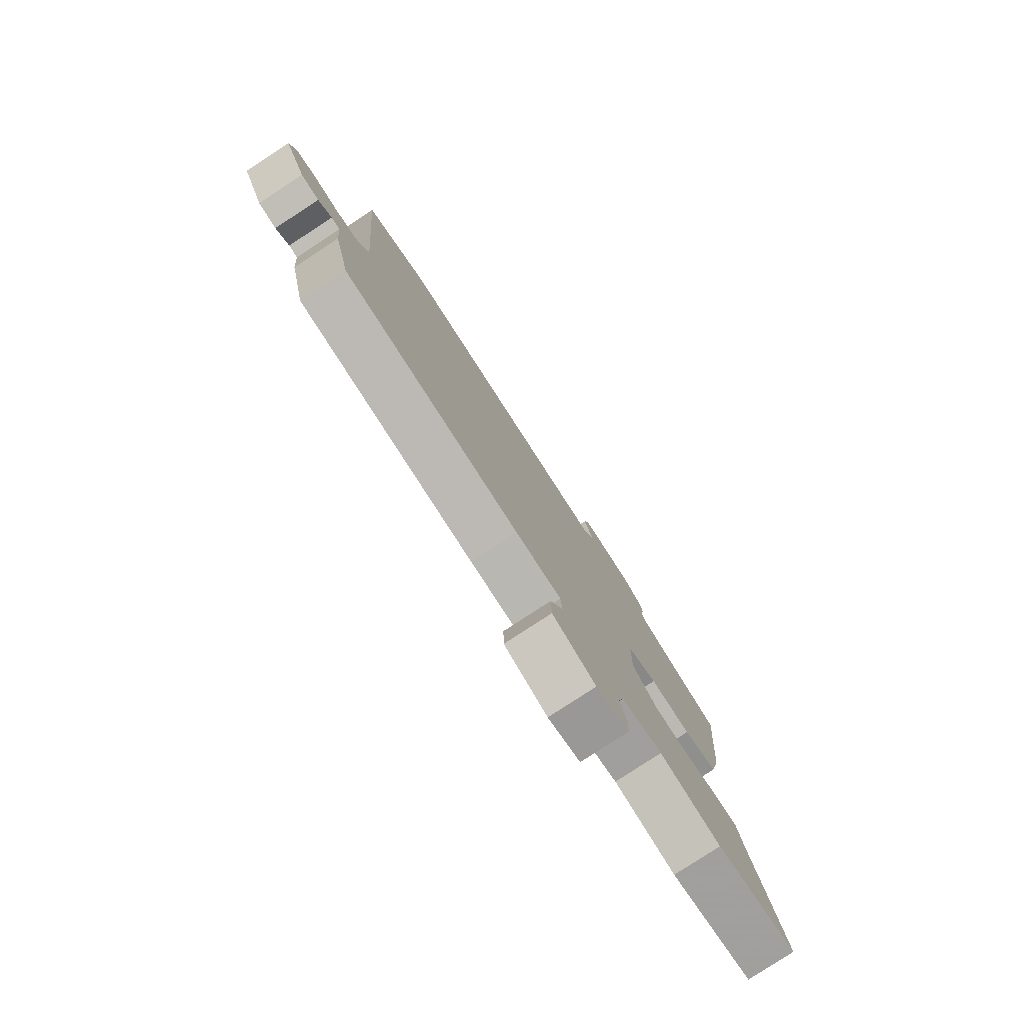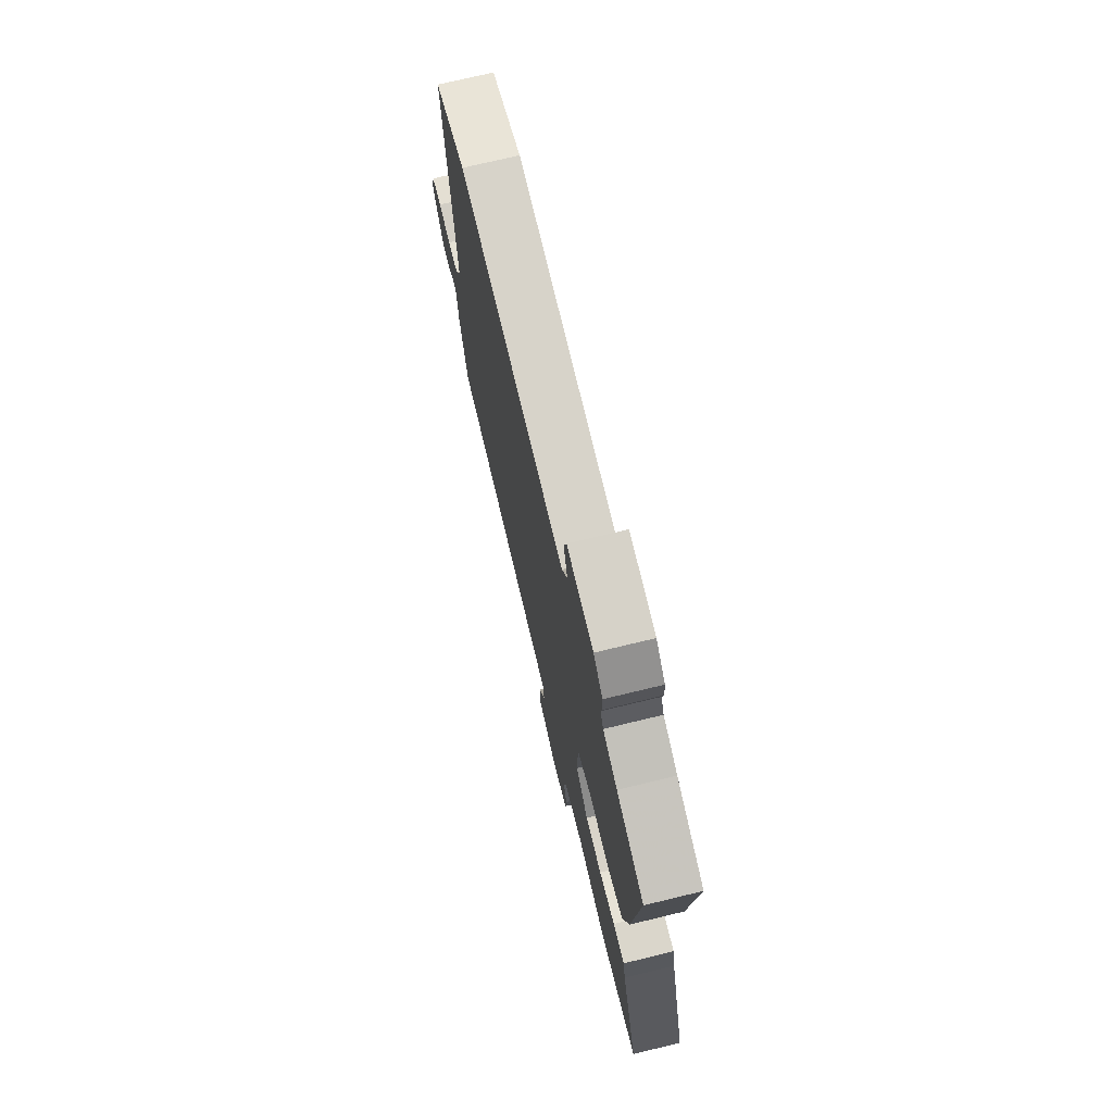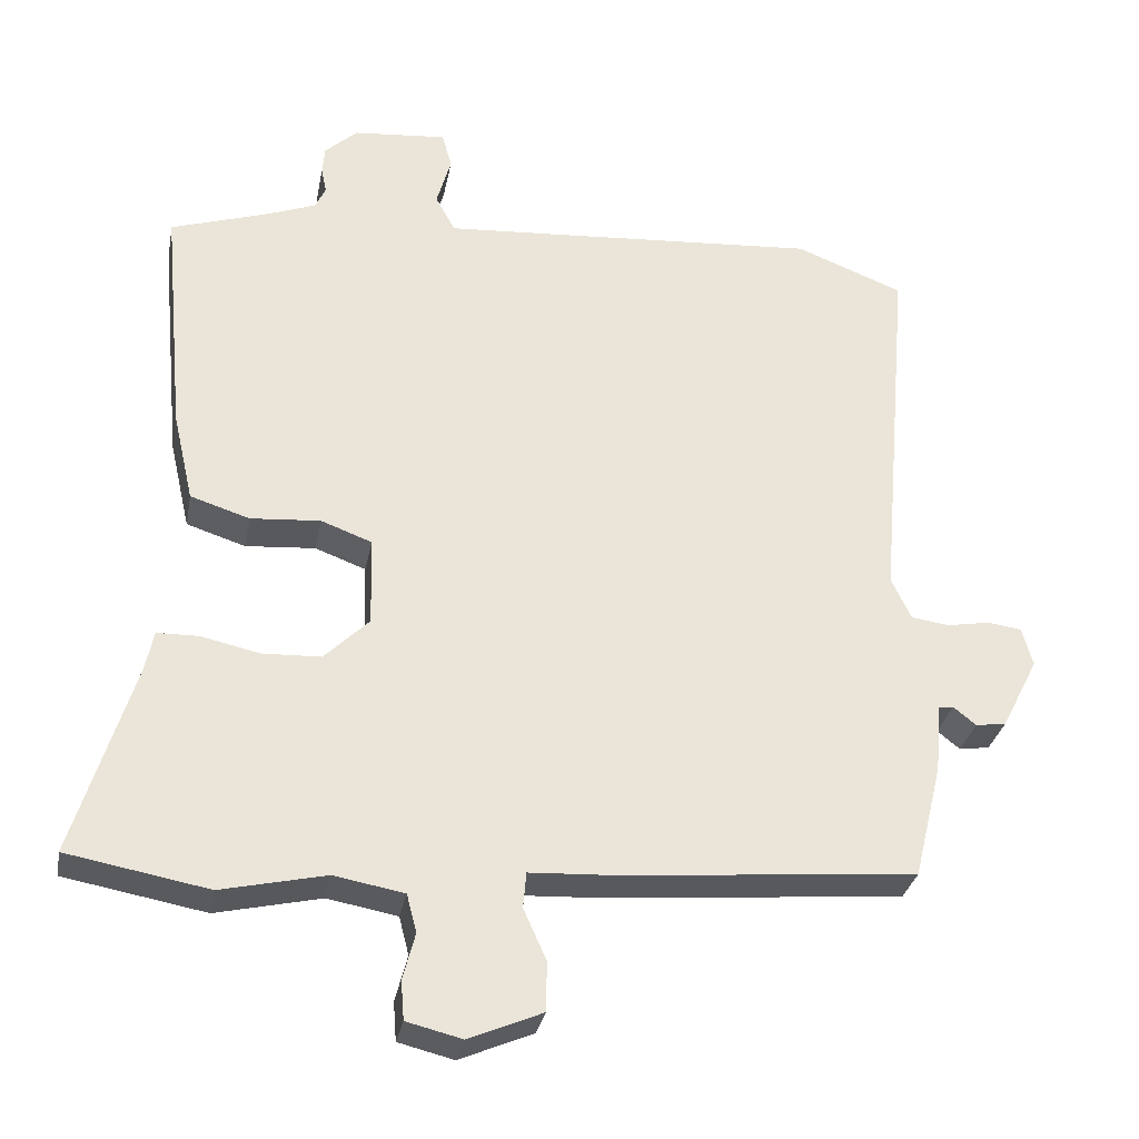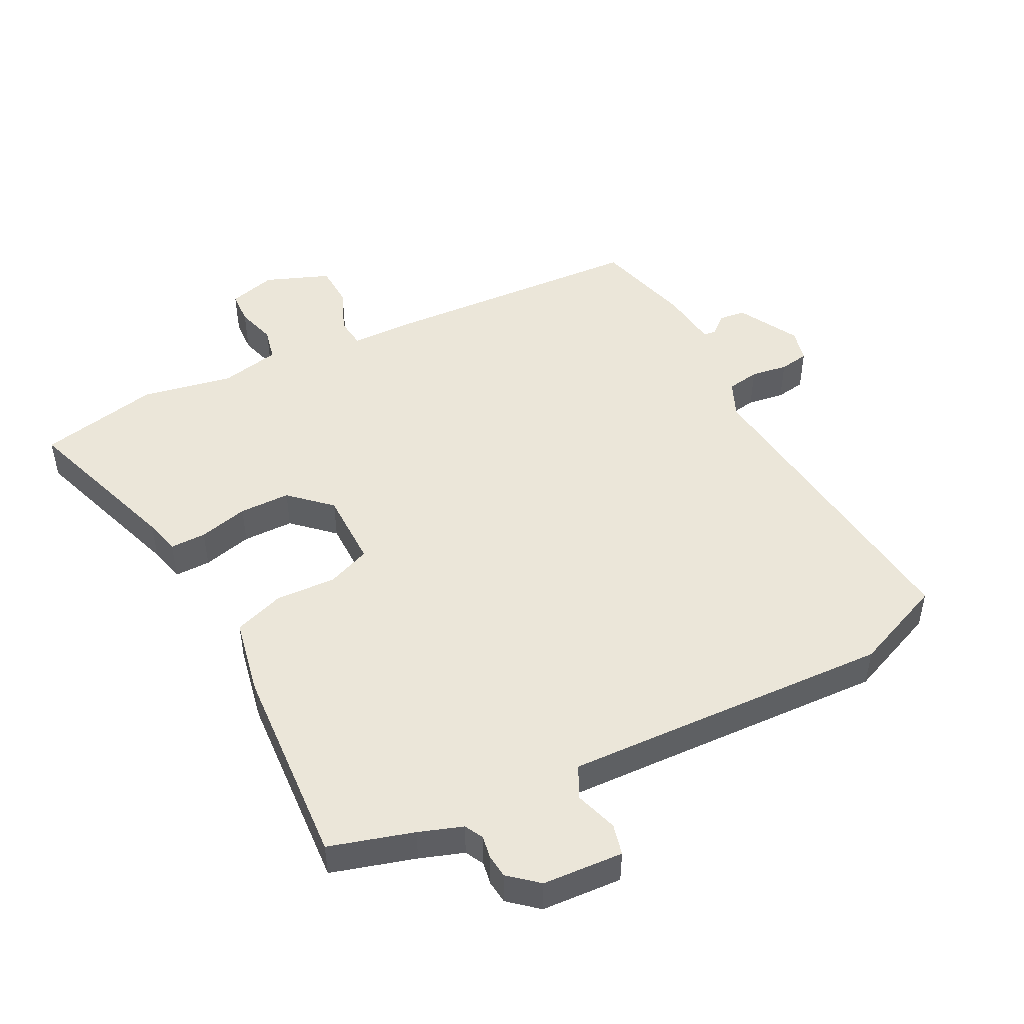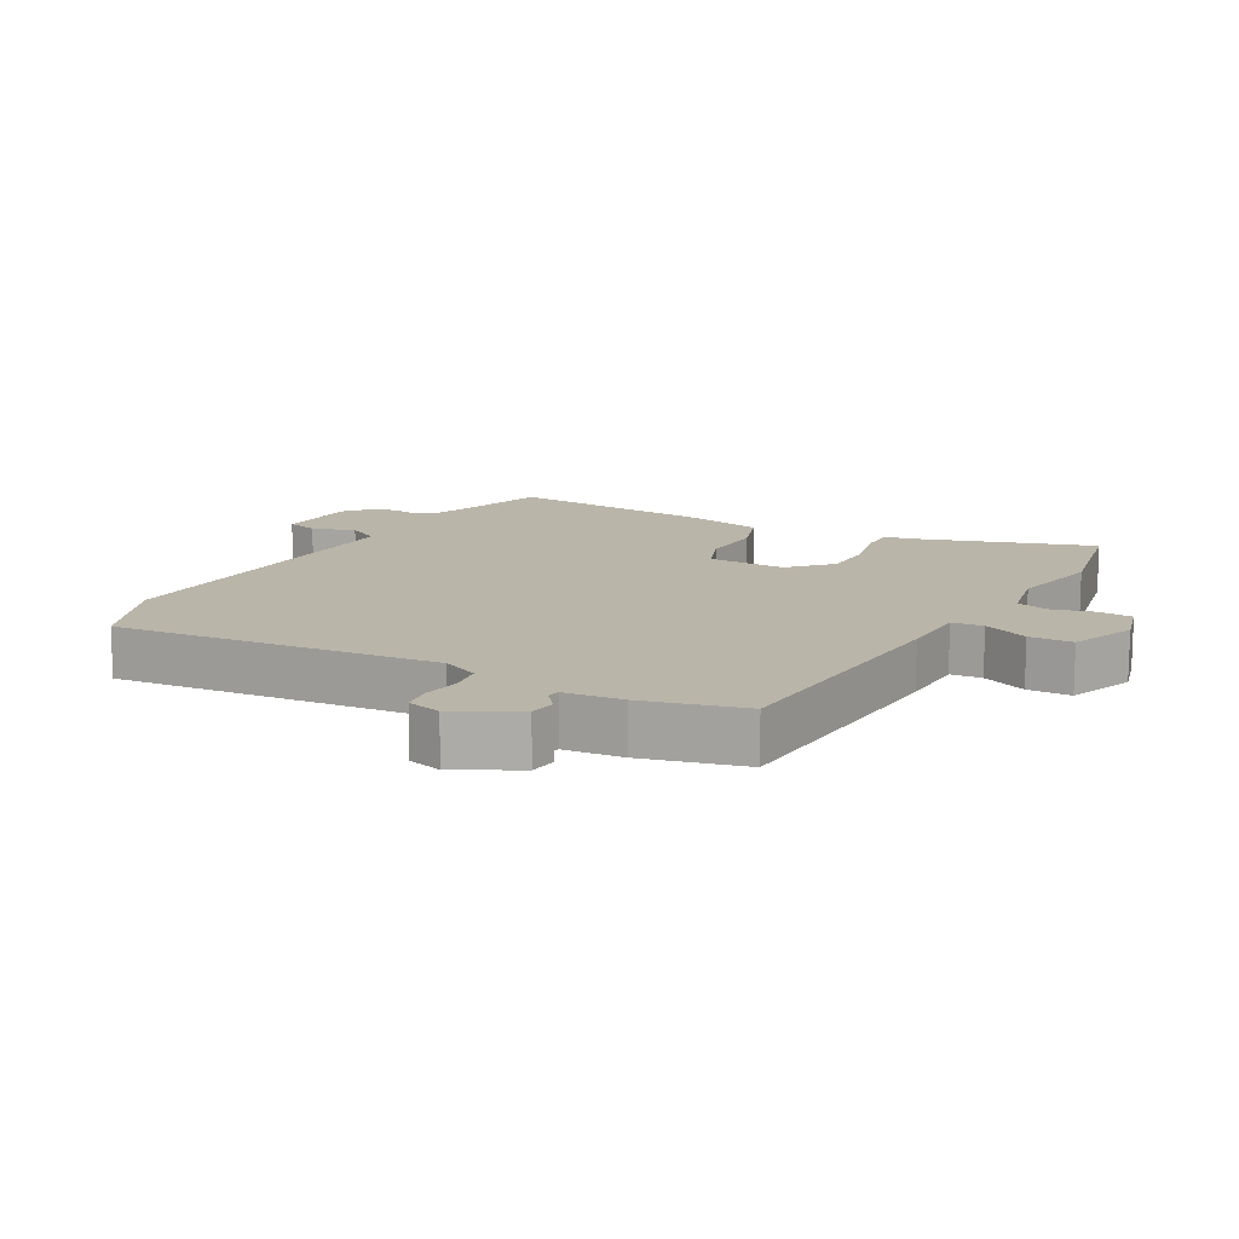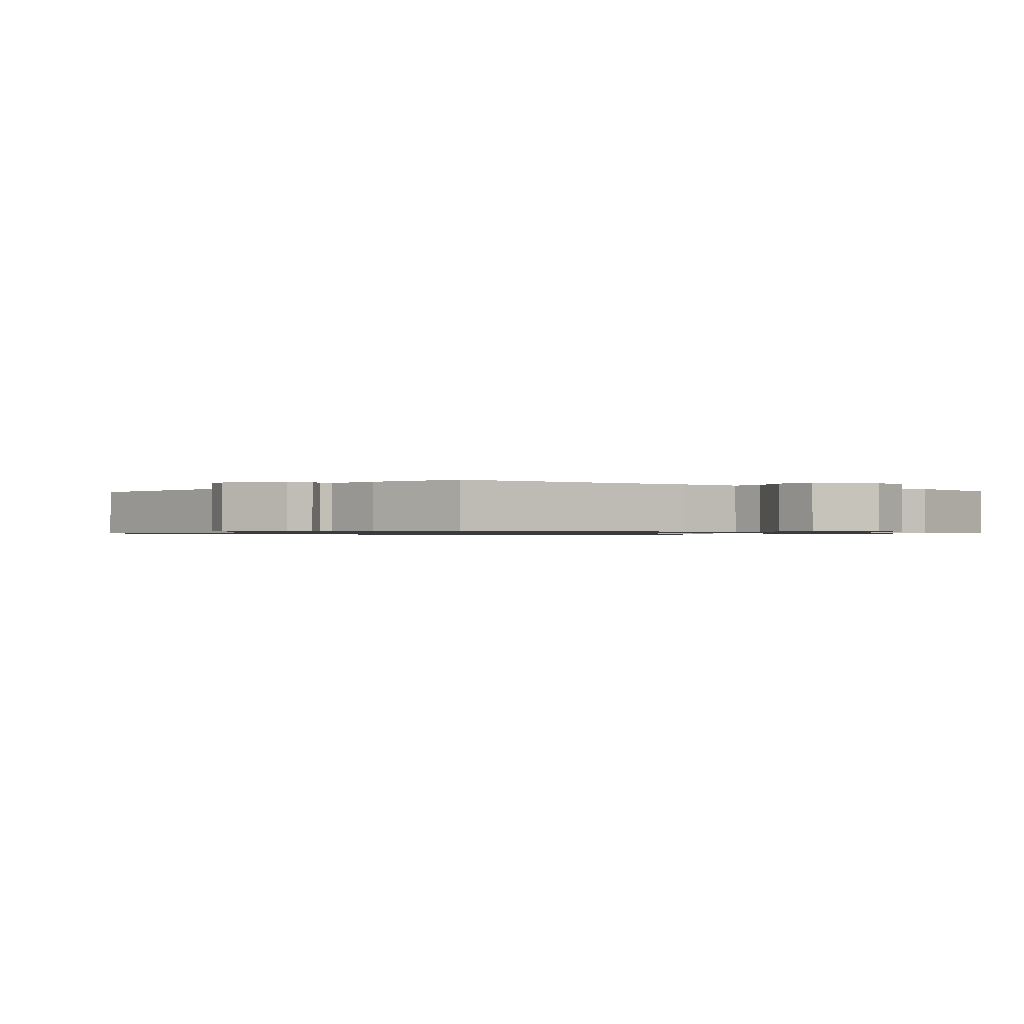
<metadata>
{"format":"obj","ext":"obj","renderer":"f3d","projection":"perspective","resolution":1024,"background":"white","views":[{"elev":-79.8,"azim":123.2,"up":"+Z"},{"elev":72.9,"azim":-103.6,"up":"+Z"},{"elev":-30.7,"azim":-10.6,"up":"+Z"},{"elev":48.4,"azim":-28.7,"up":"+Y"},{"elev":13.5,"azim":118.1,"up":"+Y"},{"elev":-0.9,"azim":140.4,"up":"+Y"}]}
</metadata>
<code>
v 0.509 0.07 -0.431
v 0.112 0.07 -0.465
v 0.009 0.07 -0.47
v 0.005 0.07 -0.517
v 0.035 0.07 -0.584
v 0.034 0.07 -0.649
v -0.063 0.07 -0.69
v -0.136 0.07 -0.672
v -0.14 0.07 -0.621
v -0.124 0.07 -0.56
v -0.137 0.07 -0.51
v -0.229 0.07 -0.493
v -0.367 0.07 -0.524
v -0.553 0.07 -0.49
v -0.475 0.07 -0.238
v -0.463 0.07 -0.183
v -0.408 0.07 -0.182
v -0.332 0.07 -0.199
v -0.254 0.07 -0.196
v -0.195 0.07 -0.138
v -0.198 0.07 -0.021
v -0.265 0.07 0.004
v -0.357 0.07 -0.003
v -0.435 0.07 0.022
v -0.462 0.07 0.14
v -0.491 0.07 0.45
v -0.364 0.07 0.491
v -0.298 0.07 0.516
v -0.284 0.07 0.545
v -0.291 0.07 0.579
v -0.288 0.07 0.615
v -0.245 0.07 0.654
v -0.122 0.07 0.665
v -0.109 0.07 0.618
v -0.128 0.07 0.552
v -0.102 0.07 0.504
v 0.045 0.07 0.514
v 0.4 0.07 0.539
v 0.542 0.07 0.484
v 0.5 0.07 -0.002
v 0.526 0.07 -0.057
v 0.576 0.07 -0.064
v 0.632 0.07 -0.054
v 0.677 0.07 -0.06
v 0.691 0.07 -0.111
v 0.643 0.07 -0.205
v 0.603 0.07 -0.211
v 0.573 0.07 -0.187
v 0.554 0.07 -0.19
v 0.546 0.07 -0.279
v 0.509 0 -0.431
v 0.112 0 -0.465
v 0.009 0 -0.47
v 0.005 0 -0.517
v 0.035 0 -0.584
v 0.034 0 -0.649
v -0.063 0 -0.69
v -0.136 0 -0.672
v -0.14 0 -0.621
v -0.124 0 -0.56
v -0.137 0 -0.51
v -0.229 0 -0.493
v -0.367 0 -0.524
v -0.553 0 -0.49
v -0.475 0 -0.238
v -0.463 0 -0.183
v -0.408 0 -0.182
v -0.332 0 -0.199
v -0.254 0 -0.196
v -0.195 0 -0.138
v -0.198 0 -0.021
v -0.265 0 0.004
v -0.357 0 -0.003
v -0.435 0 0.022
v -0.462 0 0.14
v -0.491 0 0.45
v -0.364 0 0.491
v -0.298 0 0.516
v -0.284 0 0.545
v -0.291 0 0.579
v -0.288 0 0.615
v -0.245 0 0.654
v -0.122 0 0.665
v -0.109 0 0.618
v -0.128 0 0.552
v -0.102 0 0.504
v 0.045 0 0.514
v 0.4 0 0.539
v 0.542 0 0.484
v 0.5 0 -0.002
v 0.526 0 -0.057
v 0.576 0 -0.064
v 0.632 0 -0.054
v 0.677 0 -0.06
v 0.691 0 -0.111
v 0.643 0 -0.205
v 0.603 0 -0.211
v 0.573 0 -0.187
v 0.554 0 -0.19
v 0.546 0 -0.279
f 1 2 3
f 50 1 3
f 49 50 3
f 46 47 48
f 45 46 48
f 44 45 48
f 43 44 48
f 42 43 48
f 41 42 48 49
f 40 41 49 3
f 39 40 3
f 38 39 3
f 37 38 3
f 33 34 35
f 32 33 35
f 31 32 35
f 30 31 35
f 29 30 35
f 28 29 35 36
f 27 28 36
f 26 27 36
f 25 26 36
f 24 25 36
f 23 24 36
f 22 23 36
f 21 22 36 37
f 15 16 17 18
f 15 18 19
f 14 15 19
f 13 14 19
f 12 13 19
f 11 12 19 20
f 8 9 10
f 7 8 10
f 6 7 10
f 5 6 10
f 4 5 10
f 20 21 37
f 11 20 37
f 10 11 37
f 4 10 37
f 3 4 37
f 53 52 51
f 53 51 100
f 53 100 99
f 98 97 96
f 98 96 95
f 98 95 94
f 98 94 93
f 98 93 92
f 99 98 92 91
f 53 99 91 90
f 53 90 89
f 53 89 88
f 53 88 87
f 85 84 83
f 85 83 82
f 85 82 81
f 85 81 80
f 85 80 79
f 86 85 79 78
f 86 78 77
f 86 77 76
f 86 76 75
f 86 75 74
f 86 74 73
f 86 73 72
f 87 86 72 71
f 68 67 66 65
f 69 68 65
f 69 65 64
f 69 64 63
f 69 63 62
f 70 69 62 61
f 60 59 58
f 60 58 57
f 60 57 56
f 60 56 55
f 60 55 54
f 87 71 70
f 87 70 61
f 87 61 60
f 87 60 54
f 87 54 53
f 1 51 52 2
f 2 52 53 3
f 3 53 54 4
f 4 54 55 5
f 5 55 56 6
f 6 56 57 7
f 7 57 58 8
f 8 58 59 9
f 9 59 60 10
f 10 60 61 11
f 11 61 62 12
f 12 62 63 13
f 13 63 64 14
f 14 64 65 15
f 15 65 66 16
f 16 66 67 17
f 17 67 68 18
f 18 68 69 19
f 19 69 70 20
f 20 70 71 21
f 21 71 72 22
f 22 72 73 23
f 23 73 74 24
f 24 74 75 25
f 25 75 76 26
f 26 76 77 27
f 27 77 78 28
f 28 78 79 29
f 29 79 80 30
f 30 80 81 31
f 31 81 82 32
f 32 82 83 33
f 33 83 84 34
f 34 84 85 35
f 35 85 86 36
f 36 86 87 37
f 37 87 88 38
f 38 88 89 39
f 39 89 90 40
f 40 90 91 41
f 41 91 92 42
f 42 92 93 43
f 43 93 94 44
f 44 94 95 45
f 45 95 96 46
f 46 96 97 47
f 47 97 98 48
f 48 98 99 49
f 49 99 100 50
f 50 100 51 1

</code>
